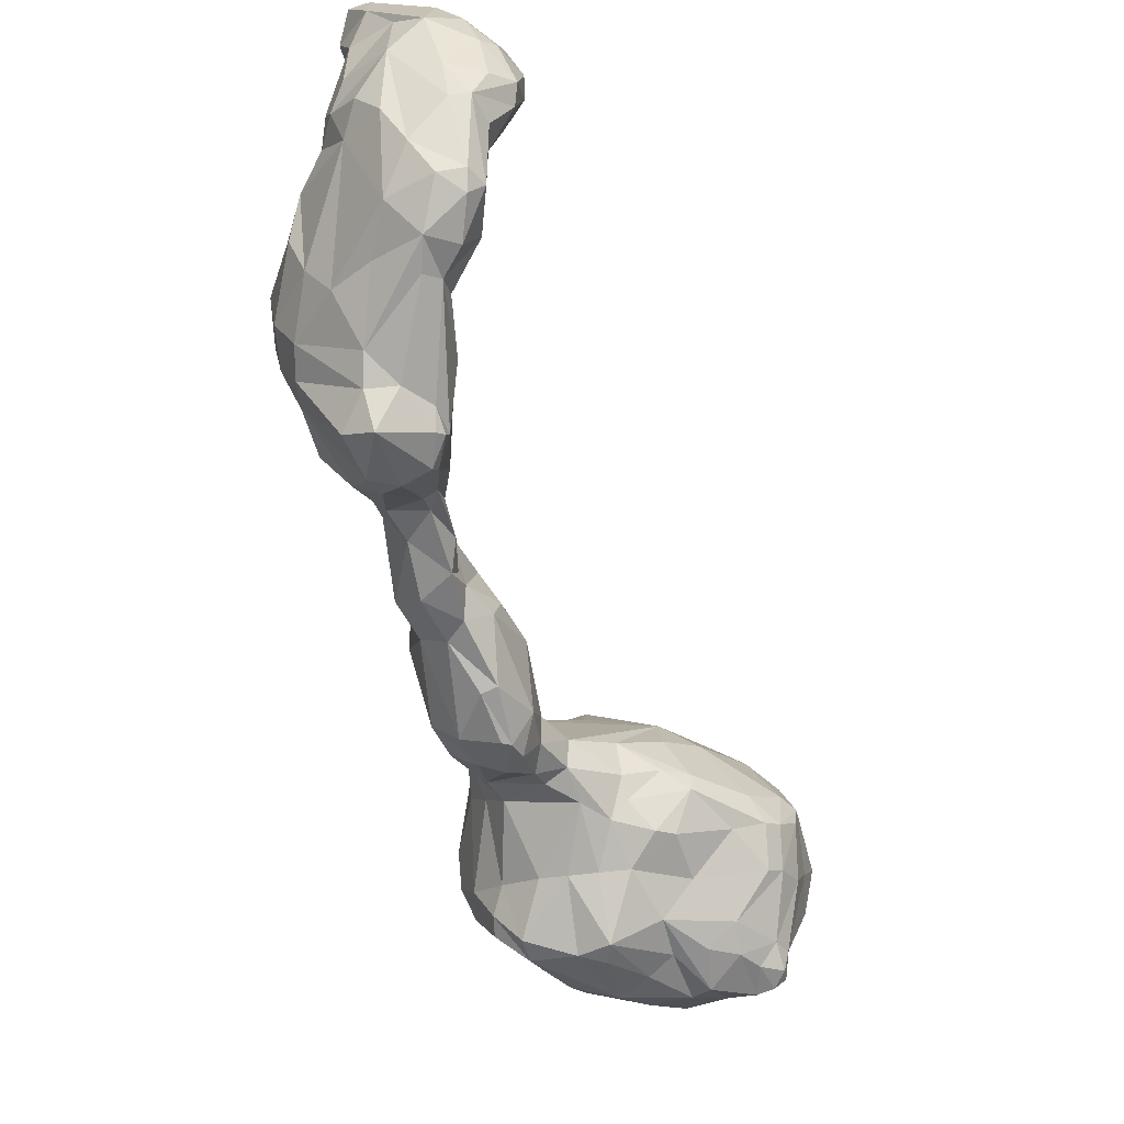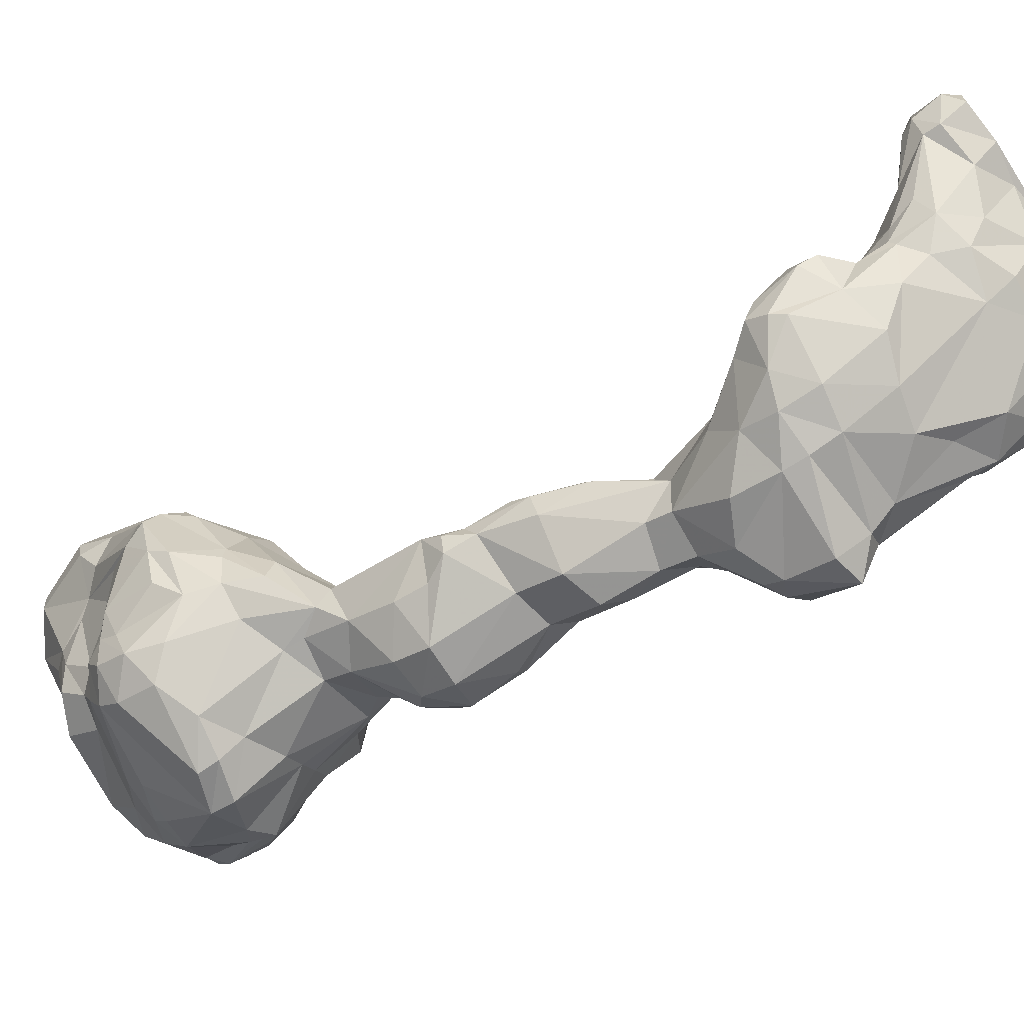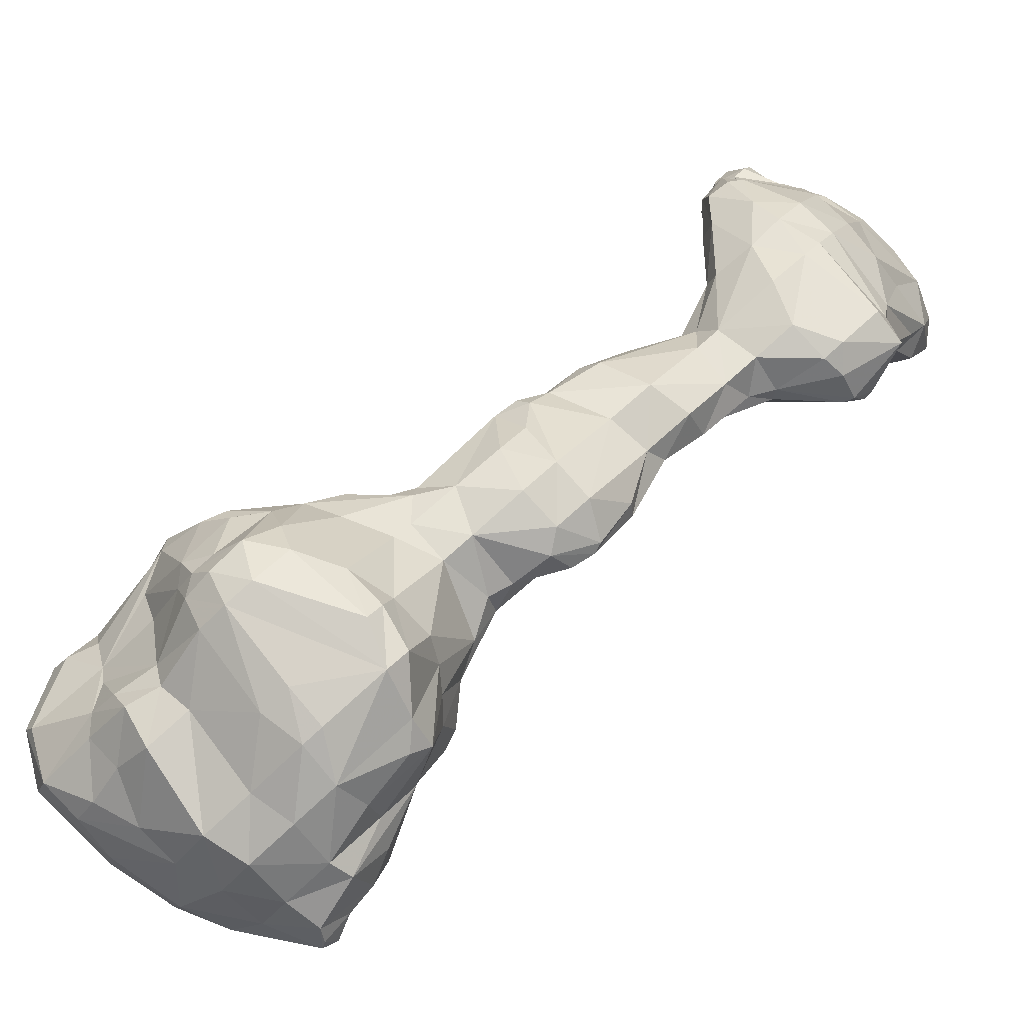
<metadata>
{"format":"obj","ext":"obj","renderer":"f3d","projection":"perspective","resolution":1024,"background":"white","views":[{"elev":77.6,"azim":114.2,"up":"+Y"},{"elev":50.3,"azim":119.7,"up":"+Z"},{"elev":0.2,"azim":88.1,"up":"+Z"}]}
</metadata>
<code>
v 142.2 275.6 121.9
v 141.9 279.7 116.1
v 142.3 280.1 121.1
v 142.3 278.3 124.3
v 142.3 282.5 118.6
v 142.8 281.3 112.9
v 143.2 276.7 118.2
v 143.8 279.4 111.3
v 143.6 277.2 124.9
v 143.8 279.2 125.3
v 143.2 275.1 121.5
v 143.1 284.6 115.9
v 142.9 277.8 114.5
v 144.5 285.9 112.5
v 145 284 110.2
v 144.4 277 113.9
v 145.1 287.1 113.7
v 144.5 282.1 123.2
v 145.5 279.1 111.2
v 146.4 278.4 124.8
v 146.9 287.3 109.8
v 146.4 275.7 122.4
v 145 286.8 118.1
v 148 277.3 114.6
v 144.5 276 116.3
v 146.7 284 109.4
v 147.8 289 111.7
v 149.7 279.9 112.4
v 145.3 284.3 120.6
v 147.5 281.8 123.2
v 145.8 276 123.7
v 149.8 284.8 109.7
v 147.2 277.5 124
v 148.6 287 109.3
v 150.8 284.1 122
v 150 290.2 111.9
v 151.2 288.9 110.1
v 148.4 289.4 114.9
v 152.1 286.2 109.8
v 152.5 284 110.5
v 148.7 287.7 119.3
v 154.6 280.4 113.3
v 150.4 277.4 121.3
v 152.8 281.2 122.7
v 148.9 276.9 119
v 151.2 291 113.1
v 154.3 277.9 115.9
v 152.1 279.2 122.5
v 155.5 291.7 114.2
v 155.8 292.3 109.5
v 152.9 287.7 119.8
v 156.1 291.1 108
v 153.6 284.4 121.7
v 153.6 277.2 118.5
v 157.1 292.5 111.3
v 157.8 284.6 108.1
v 154.1 278.4 121
v 155.7 282.2 121.6
v 154.8 282.6 110.7
v 155.5 278.9 121.1
v 158.7 288 107.2
v 157.5 292.2 108.7
v 156.3 277.2 118.5
v 160.6 280.9 109.7
v 158.3 277.8 120.9
v 157 277.6 115.8
v 160.1 276.3 115
v 159 275.5 118.9
v 153.7 290.1 117.2
v 161.3 291.4 110.4
v 155.8 279.7 121.5
v 160.5 290.4 107.8
v 159.2 281.7 121.7
v 160.9 274.3 118
v 160.2 275.6 122.2
v 163 286.8 107.6
v 162.9 288.8 108.2
v 159.9 291 114.1
v 155.8 286.9 119.3
v 161.3 273.9 120.8
v 161.9 282.6 108.6
v 163.5 277.3 111.6
v 161.9 278.4 121.7
v 165.8 281.6 106.3
v 163.4 289.9 109.5
v 163.7 288.6 113.4
v 166 278.2 107.9
v 161.8 274.8 122.2
v 164.6 273 120.1
v 163 282.4 120.7
v 166.2 283.2 105.8
v 165.8 276.1 121.6
v 171.6 283.5 103.9
v 166.5 273.3 120.2
v 166.3 274.8 121.4
v 166.5 273.9 113.5
v 165.8 272.9 116.9
v 168.6 280.1 105.2
v 171.7 274 104.8
v 168.6 280.3 119.5
v 165.1 284.6 118.2
v 166.2 286.6 115.5
v 170.5 285.3 105.4
v 169.3 273 108.3
v 170.5 286.6 108.1
v 168.1 273.4 117.9
v 169.2 276.4 119.5
v 169.8 282.6 117
v 169.3 286.9 111.4
v 169.8 272.8 112.9
v 171.9 284.7 104
v 172.6 277.9 103.7
v 172 281.2 116
v 171.1 278.3 118
v 171.4 270.9 106.7
v 174.1 282.7 103.7
v 172.5 269.9 107.4
v 172.2 285.3 104.6
v 173.7 272.7 103.9
v 171.5 273.3 113.6
v 171.7 286.4 110.4
v 173.9 270.7 108.5
v 175.8 273 109.1
v 174.3 277.3 103.9
v 174.4 283.6 104
v 172.2 276 115.8
v 175.6 277.2 112.8
v 175.3 277.5 104.6
v 174.4 287.2 108.2
v 174.9 266.4 103.1
v 175 266 107.4
v 174.7 265.5 106.8
v 175.1 285.3 110.6
v 173.4 271.6 109.1
v 176.1 282.5 105.6
v 176.6 271.4 107.7
v 176.1 263.3 100.4
v 175.3 263.2 104.9
v 173.4 279.9 115
v 176 272.1 101.9
v 177.8 269.5 101
v 178.8 263.9 106.4
v 178.3 268.8 100.2
v 176.9 275.8 106.9
v 175.5 275.4 104
v 176.9 278.5 109.4
v 176.9 280.9 106.9
v 177.4 262.4 106.1
v 176.7 282.3 108.1
v 176.2 261.5 103.5
v 177.3 238.2 78.05
v 177.9 265.1 97.56
v 177.3 235.4 75.59
v 177.7 240.4 75.45
v 179.2 262 94.86
v 177.8 232.5 82.45
v 178.3 244 83.42
v 178.5 259.3 97.08
v 178.5 271.6 101.1
v 178.2 232.9 73.42
v 177.8 233.9 83.67
v 177.9 273.4 104.9
v 177.6 260.9 104.8
v 180.3 258.6 103.2
v 178.6 240.7 72.05
v 179.7 244.3 71.75
v 178.6 245 79.59
v 178.5 230.9 83.77
v 179.2 267.1 97.52
v 178.9 228 78.56
v 179.1 258.8 101.4
v 179 233.8 87.22
v 180.2 231.1 72.03
v 181.1 270.3 102.6
v 178.8 235.8 71.45
v 179.3 240.3 89.56
v 180 248 82.44
v 180.4 226.1 76.95
v 180 226.1 80.06
v 181.8 234.2 92.09
v 181.2 255.9 99
v 181.4 257.4 95.67
v 179.9 228.9 85.16
v 181.1 244.2 69.73
v 181.9 257.6 103.5
v 181.5 267.4 104.7
v 182 224.6 83.3
v 182.6 234.9 68.09
v 181.9 240 92.59
v 181.1 247.6 74.22
v 180.9 268.5 99.18
v 182 246.4 70.95
v 183.4 232.8 92.72
v 181.9 250.2 79.16
v 181.9 224.1 78.55
v 184 265.9 95.03
v 180.9 260 104.1
v 182.9 264.4 102.1
v 183.7 250.2 94.25
v 182.1 256 102.4
v 184.2 262.3 92.03
v 180.5 245.1 89.27
v 182.4 235.5 93.01
v 184.9 229 70.69
v 182.4 254.9 100.7
v 182.6 251.4 81.54
v 183.4 238.4 66.68
v 182.1 251.4 85.75
v 182.6 247.6 72.08
v 179.9 243.2 70.07
v 183 251.3 78.75
v 184.3 241 67.25
v 185.2 240.3 94.94
v 185 265.8 95.99
v 184.5 231.2 91.35
v 183.1 223.2 81.56
v 185.4 244.1 67.68
v 182.6 267.1 99.82
v 183.4 227.3 86.48
v 184 255 89.13
v 183.6 252.2 96.02
v 183.6 257.9 91.66
v 183.8 224.2 84.11
v 187.5 261.3 91.41
v 185.9 250.3 97.09
v 184.5 253 84.22
v 184.2 224.1 75.61
v 184.8 258.2 101.4
v 185.5 246.5 69.22
v 185.7 259 90.77
v 183.1 258.5 103.3
v 186.2 227.7 86.03
v 185.9 223.7 75.45
v 186.2 253.1 83.02
v 187.1 238.7 65.81
v 184.8 244.6 95.61
v 184.3 248.9 74.37
v 187.5 228.6 70.57
v 185.3 232.5 93.47
v 188.4 223.3 80.17
v 191.1 244.1 66.13
v 184.3 222.8 78.72
v 187.5 233.2 67.41
v 187.9 236.9 95.47
v 187.5 253.1 79.95
v 186.2 256 88.31
v 184.7 236.8 66.33
v 190.9 245.6 67.39
v 185.2 225.3 84.96
v 189.5 249.8 75.69
v 187 245.2 96.64
v 188.2 253.4 83.51
v 188.1 260.2 98.95
v 187.3 232.3 92.65
v 187.8 257.1 90.29
v 186 247.7 70.35
v 186.4 240.8 95.47
v 188.8 242.4 95.98
v 188.1 235.1 94.67
v 186.5 256.3 99.93
v 187.2 263 92.43
v 188.1 254.4 86.29
v 187.6 250 96.57
v 189.6 231.9 87.87
v 188 255.4 89.37
v 187.5 263.4 93.21
v 187.9 253.1 97.23
v 188.4 223.7 75.7
v 188.4 262.5 96.36
v 187 252.3 78.36
v 187.3 222.7 79.98
v 189 259.8 92.28
v 189.3 257.8 96.91
v 190.8 240.2 95.45
v 189.2 249.9 94.54
v 188.2 228.2 84.42
v 189.4 260.2 94.35
v 190.4 248.8 93.64
v 190.5 229 71.33
v 190.6 224.4 76.55
v 189.7 228.4 83.46
v 189.6 254.2 93.77
v 190.5 233.9 67.88
v 191.3 226.8 74.12
v 189.5 237.3 66.09
v 190.7 237.3 95
v 187.9 231.1 89.56
v 191 248.4 71.09
v 191.9 227.9 81.53
v 193.2 247.4 69.71
v 193.6 251.9 84.92
v 193.2 243.8 65.37
v 193 228.1 75.44
v 192.7 244.9 65.82
v 191 252.2 80.48
v 193.6 229.6 82.91
v 193.5 234 90.11
v 193.2 239.7 67.08
v 194 232.6 84.97
v 194.9 233.9 71.45
v 192.8 227.8 79.86
v 193.3 245.7 67.79
v 192.9 234.1 91.91
v 190.4 245 95.08
v 194.7 236.5 92.52
v 194.5 231.4 73.87
v 190.2 252.2 91.99
v 194 248.4 72.28
v 192.3 252.1 82.75
v 194.7 229.9 77.97
v 194.3 244 65.96
v 193.5 250.3 76.57
v 195.4 243.8 67.06
v 195.7 230.5 82.23
v 195.8 233 83.62
v 196.7 246 70.72
v 194.6 251.3 86.95
v 195 235 91.25
v 196.4 238.5 93.53
v 197.1 251.4 79.59
v 195.5 247.9 74.67
v 197.4 232.2 79.59
v 195.9 237.1 69.77
v 194.6 241.1 94.47
v 198.1 235.8 87.56
v 196.2 248.8 89.56
v 196.4 234.7 89.57
v 197.9 247.1 75.73
v 197.3 241.9 92.91
v 197.8 244.5 71.83
v 196.4 241.5 69
v 198.3 236.1 73.75
v 197.2 236.4 91.41
v 197.2 235 82.1
v 197.4 245.6 91.61
v 198.4 239.1 71.79
v 199 239.4 90.87
v 199.1 239.3 76.69
v 200.1 240 82.13
v 198.4 249.9 79.21
v 198.9 250 81.62
v 199.6 242.2 74.67
v 199 237.6 89.24
v 198.7 248.1 89.21
v 199.6 249.8 86.19
v 200.9 242.8 80.06
v 200.3 245 77.28
v 200.1 247.1 88.47
v 200.6 241.9 83.88
v 200.7 248.4 85.01
v 201.1 244.1 81.26
g foo
f 239 193 215
f 215 254 239
f 1 9 4
f 4 9 10
f 9 1 11
f 10 9 20
f 31 9 11
f 20 9 31
f 31 11 22
f 33 20 31
f 172 180 203
f 180 172 183
f 213 189 203
f 180 183 193
f 203 180 193
f 213 203 193
f 257 213 244
f 193 183 187
f 213 193 239
f 244 213 239
f 183 179 187
f 219 193 187
f 215 193 219
f 219 187 223
f 215 219 232
f 244 239 259
f 258 257 244
f 179 195 216
f 187 179 216
f 223 187 216
f 254 215 232
f 259 239 254
f 274 244 259
f 258 244 274
f 219 223 249
f 286 274 259
f 242 216 195
f 232 219 249
f 254 232 276
f 287 254 276
f 271 216 242
f 223 216 271
f 249 223 271
f 287 276 264
f 249 271 240
f 303 254 287
f 259 254 303
f 286 259 303
f 232 249 276
f 297 287 264
f 303 287 297
f 305 286 303
f 274 286 305
f 276 249 240
f 318 303 297
f 318 305 303
f 4 3 1
f 5 3 4
f 10 18 4
f 18 5 4
f 3 7 1
f 11 1 7
f 7 25 11
f 20 18 10
f 18 20 30
f 25 22 11
f 25 45 22
f 44 30 33
f 30 20 33
f 43 22 45
f 31 22 43
f 33 31 43
f 44 33 48
f 57 33 43
f 48 33 57
f 54 43 45
f 60 44 48
f 54 57 43
f 60 48 57
f 65 68 75
f 65 75 83
f 74 80 68
f 75 68 80
f 83 75 88
f 88 75 80
f 88 80 89
f 92 83 95
f 83 88 95
f 97 89 80
f 97 80 74
f 94 88 89
f 95 88 94
f 97 106 89
f 94 89 106
f 107 92 95
f 107 95 94
f 107 94 106
f 161 172 176
f 156 168 161
f 161 168 172
f 203 176 172
f 189 176 203
f 172 168 183
f 236 189 213
f 170 168 156
f 251 236 213
f 168 170 179
f 168 179 183
f 251 213 257
f 263 251 258
f 304 263 258
f 170 178 195
f 179 170 195
f 258 251 257
f 227 195 178
f 195 227 242
f 324 258 274
f 304 258 324
f 324 274 319
f 242 227 233
f 299 264 276
f 233 268 242
f 242 268 271
f 299 276 281
f 305 319 274
f 281 276 289
f 297 264 299
f 276 240 289
f 296 281 289
f 318 319 305
f 329 324 319
f 268 280 271
f 240 271 280
f 299 281 296
f 301 289 280
f 289 240 280
f 315 299 296
f 327 297 299
f 318 297 327
f 333 318 327
f 319 318 333
f 337 319 333
f 329 319 337
f 325 327 299
f 301 314 289
f 314 296 289
f 315 296 314
f 325 343 327
f 327 343 333
f 343 337 333
f 5 2 3
f 18 23 5
f 2 13 7
f 3 2 7
f 18 29 23
f 7 13 25
f 30 29 18
f 13 16 25
f 30 35 29
f 24 25 16
f 35 30 44
f 45 25 24
f 53 35 44
f 24 47 45
f 71 44 60
f 58 44 71
f 53 44 58
f 54 45 47
f 66 54 47
f 57 54 63
f 73 58 71
f 63 54 66
f 60 57 63
f 65 71 60
f 68 63 66
f 65 60 63
f 65 63 68
f 83 71 65
f 73 71 83
f 67 74 66
f 68 66 74
f 90 73 83
f 67 97 74
f 90 83 92
f 82 97 67
f 100 90 92
f 82 96 97
f 100 92 107
f 97 96 110
f 114 100 107
f 106 97 110
f 120 106 110
f 107 106 126
f 114 107 126
f 126 106 120
f 132 138 148
f 131 132 148
f 142 131 148
f 138 150 163
f 148 138 163
f 150 171 163
f 164 148 163
f 197 148 164
f 142 148 197
f 163 171 164
f 197 164 185
f 171 181 205
f 200 164 205
f 164 171 205
f 185 164 200
f 231 197 185
f 231 185 200
f 228 231 200
f 181 221 205
f 200 205 225
f 260 228 200
f 157 161 176
f 205 221 225
f 202 176 189
f 199 202 189
f 225 221 199
f 200 225 267
f 260 200 267
f 153 156 151
f 161 151 156
f 199 189 236
f 225 199 236
f 267 225 263
f 160 170 156
f 251 263 236
f 263 225 236
f 267 263 275
f 160 178 170
f 304 278 263
f 278 275 263
f 227 204 233
f 335 304 324
f 278 304 335
f 335 324 329
f 238 268 233
f 268 284 280
f 348 329 337
f 348 335 329
f 284 293 280
f 301 280 293
f 299 315 325
f 293 310 301
f 301 310 314
f 325 315 334
f 310 322 314
f 322 315 314
f 334 315 322
f 339 325 334
f 325 339 343
f 5 12 2
f 23 12 5
f 6 13 2
f 6 2 12
f 13 6 8
f 41 23 29
f 13 8 16
f 35 41 29
f 8 19 16
f 16 19 24
f 24 19 28
f 53 41 35
f 41 53 51
f 79 51 53
f 24 28 47
f 47 28 42
f 79 53 58
f 47 42 66
f 42 59 66
f 73 79 58
f 59 67 66
f 90 101 73
f 101 79 73
f 100 101 90
f 101 100 108
f 108 100 114
f 104 96 82
f 110 96 104
f 114 113 108
f 139 113 114
f 139 114 126
f 110 104 115
f 120 110 134
f 126 120 123
f 127 139 126
f 134 110 117
f 110 115 117
f 127 126 123
f 134 117 122
f 123 120 134
f 115 132 117
f 117 132 131
f 122 117 131
f 123 134 136
f 115 130 132
f 134 122 131
f 138 132 130
f 134 131 142
f 136 134 142
f 137 138 130
f 137 150 138
f 186 136 142
f 137 158 150
f 186 142 197
f 150 158 171
f 197 198 186
f 181 171 158
f 182 181 158
f 231 198 197
f 198 231 253
f 181 182 222
f 253 231 228
f 181 222 221
f 151 161 157
f 157 176 202
f 199 157 202
f 199 220 157
f 221 220 199
f 253 228 260
f 273 253 260
f 160 156 153
f 273 260 267
f 275 282 267
f 282 273 267
f 178 160 173
f 275 307 282
f 307 275 278
f 178 173 227
f 173 204 227
f 307 278 326
f 204 238 233
f 326 278 335
f 344 326 335
f 238 279 268
f 279 284 268
f 344 335 348
f 284 306 293
f 310 293 306
f 350 337 343
f 348 337 350
f 306 322 310
f 338 339 334
f 339 349 343
f 350 343 349
f 322 306 332
f 332 334 322
f 6 12 14
f 17 14 12
f 17 12 23
f 8 6 15
f 15 6 14
f 17 23 38
f 26 8 15
f 23 41 38
f 19 8 26
f 32 19 26
f 28 19 32
f 51 69 41
f 79 69 51
f 42 28 32
f 40 42 32
f 40 59 42
f 78 69 79
f 59 64 67
f 102 78 79
f 101 102 79
f 64 81 67
f 81 82 67
f 81 87 82
f 108 102 101
f 82 87 104
f 104 87 99
f 113 139 133
f 104 99 115
f 99 119 115
f 146 139 127
f 144 146 123
f 127 123 146
f 130 115 119
f 119 140 130
f 136 162 123
f 162 144 123
f 137 130 143
f 141 143 130
f 140 141 130
f 152 137 143
f 136 186 162
f 186 174 162
f 158 137 152
f 158 152 155
f 218 174 186
f 218 186 198
f 158 155 182
f 253 269 198
f 269 218 198
f 182 155 222
f 167 157 177
f 157 167 151
f 208 177 157
f 220 208 157
f 221 222 220
f 167 154 151
f 151 154 153
f 154 165 153
f 277 269 253
f 277 253 273
f 175 160 153
f 165 175 153
f 282 265 255
f 282 255 272
f 277 273 282
f 277 282 272
f 175 173 160
f 282 307 265
f 188 173 175
f 262 265 307
f 188 204 173
f 317 262 307
f 317 307 326
f 243 238 204
f 326 345 317
f 238 243 283
f 345 326 344
f 279 238 283
f 348 350 344
f 350 345 344
f 284 279 300
f 284 300 306
f 349 351 350
f 300 332 306
f 338 334 332
f 338 346 339
f 339 346 349
f 346 351 349
f 21 14 17
f 15 14 21
f 27 21 17
f 17 38 27
f 26 15 21
f 34 26 21
f 36 21 27
f 27 38 36
f 36 38 46
f 32 26 34
f 38 41 46
f 46 41 49
f 41 69 49
f 39 32 34
f 34 37 39
f 40 32 39
f 56 59 39
f 59 40 39
f 78 49 69
f 56 64 59
f 102 86 78
f 81 64 56
f 56 76 81
f 86 102 109
f 84 87 81
f 109 102 108
f 84 98 87
f 121 109 108
f 98 99 87
f 113 121 108
f 113 133 121
f 98 112 99
f 133 139 149
f 124 119 112
f 119 99 112
f 146 147 149
f 139 146 149
f 145 124 128
f 144 128 147
f 146 144 147
f 140 119 124
f 140 124 145
f 144 145 128
f 145 144 162
f 159 140 145
f 162 159 145
f 159 141 140
f 162 174 159
f 143 141 159
f 169 152 143
f 191 143 159
f 174 191 159
f 155 152 169
f 191 169 143
f 174 218 191
f 196 169 191
f 218 196 191
f 201 155 169
f 196 201 169
f 218 214 196
f 214 218 269
f 222 155 201
f 261 224 201
f 261 201 196
f 214 261 196
f 269 266 214
f 230 222 201
f 266 261 214
f 190 167 177
f 190 177 194
f 194 177 208
f 220 222 230
f 230 201 224
f 166 154 167
f 166 167 190
f 206 194 208
f 226 206 208
f 246 226 220
f 226 208 220
f 246 220 230
f 166 165 154
f 255 246 230
f 255 230 224
f 272 224 261
f 277 272 266
f 272 261 266
f 269 277 266
f 175 165 210
f 206 226 234
f 252 226 246
f 265 246 255
f 272 255 224
f 252 234 226
f 262 246 265
f 207 175 210
f 262 252 246
f 188 175 207
f 291 309 262
f 309 252 262
f 291 262 317
f 247 204 188
f 243 204 247
f 345 291 317
f 341 291 345
f 350 341 345
f 283 300 279
f 300 283 323
f 347 341 350
f 347 350 351
f 323 332 300
f 332 336 338
f 336 342 338
f 338 342 346
f 342 347 346
f 351 346 347
f 336 332 323
f 34 21 36
f 37 34 36
f 50 36 46
f 52 37 36
f 52 36 50
f 46 49 50
f 52 39 37
f 55 50 49
f 62 50 55
f 55 49 78
f 61 56 39
f 61 39 52
f 55 78 70
f 70 78 86
f 76 56 61
f 76 61 77
f 85 77 70
f 109 85 70
f 70 86 109
f 91 81 76
f 77 91 76
f 84 81 91
f 103 77 85
f 103 93 77
f 93 91 77
f 105 103 85
f 93 98 91
f 98 84 91
f 121 105 109
f 105 85 109
f 118 103 105
f 129 118 105
f 129 105 121
f 112 98 93
f 129 121 133
f 116 112 93
f 118 129 125
f 124 112 116
f 135 125 129
f 129 133 149
f 128 124 116
f 135 128 125
f 128 116 125
f 149 135 129
f 147 128 135
f 149 147 135
f 211 190 194
f 211 194 206
f 210 165 166
f 192 210 166
f 192 166 190
f 209 192 190
f 209 190 211
f 206 234 211
f 192 184 210
f 237 209 211
f 270 237 211
f 245 270 211
f 245 211 234
f 250 237 270
f 252 245 234
f 212 210 184
f 212 207 210
f 245 295 270
f 295 245 252
f 247 188 207
f 250 270 295
f 309 295 252
f 235 247 207
f 235 207 212
f 312 250 295
f 285 243 247
f 285 247 235
f 320 312 295
f 320 295 309
f 309 291 320
f 283 243 285
f 321 312 320
f 320 291 341
f 298 283 285
f 340 328 320
f 328 321 320
f 341 340 320
f 298 323 283
f 330 321 328
f 340 341 347
f 331 323 298
f 347 330 328
f 347 328 340
f 336 323 331
f 336 331 330
f 342 336 330
f 342 330 347
f 62 52 50
f 62 55 70
f 72 61 52
f 72 52 62
f 72 62 70
f 77 61 72
f 70 77 72
f 111 93 103
f 111 103 118
f 116 93 111
f 125 111 118
f 125 116 111
f 256 192 209
f 217 212 184
f 229 184 192
f 229 192 256
f 256 209 237
f 229 217 184
f 250 256 237
f 241 212 217
f 248 217 229
f 288 229 256
f 288 256 250
f 248 229 288
f 241 235 212
f 241 217 248
f 312 288 250
f 290 248 288
f 308 288 312
f 285 235 241
f 292 285 241
f 290 288 308
f 302 248 290
f 298 285 292
f 321 316 312
f 316 308 312
f 316 313 290
f 313 302 290
f 316 290 308
f 311 302 313
f 313 298 292
f 311 313 292
f 316 321 330
f 298 313 331
f 330 331 316
f 331 313 316
f 294 241 248
f 294 248 302
f 292 241 294
f 311 292 294
f 302 311 294
g

</code>
